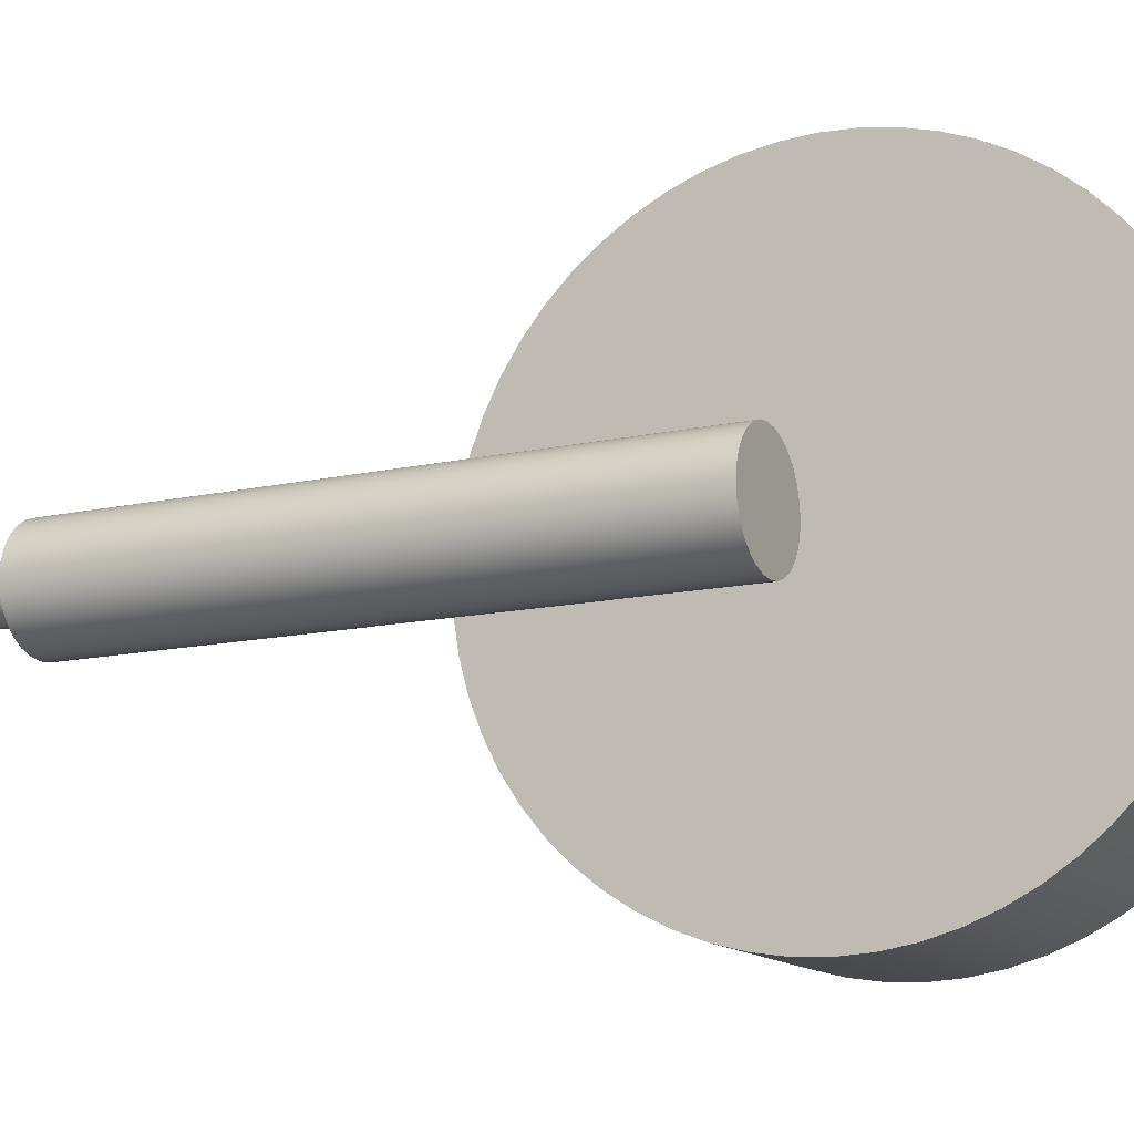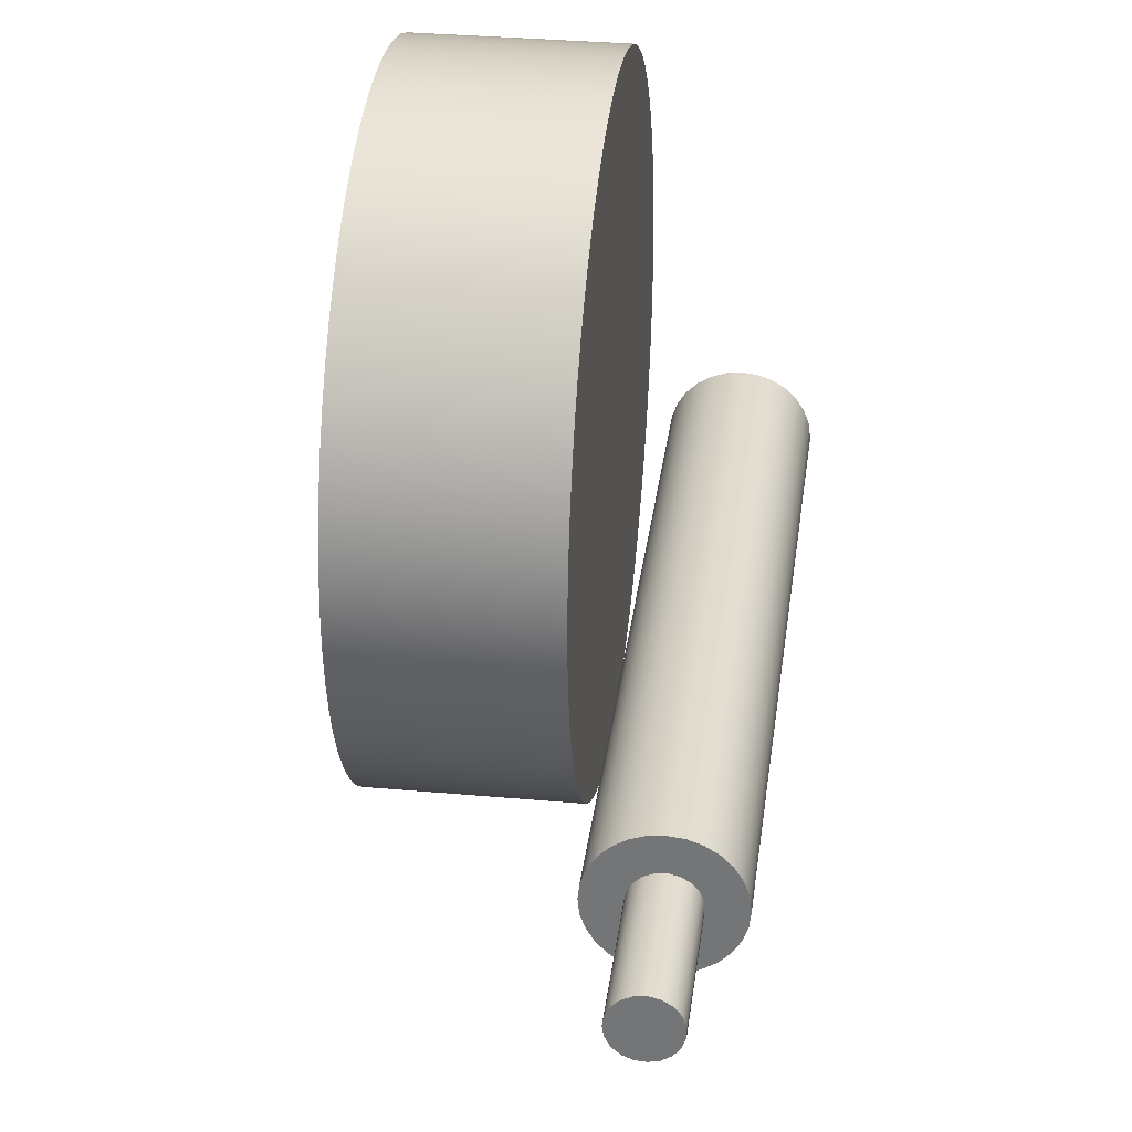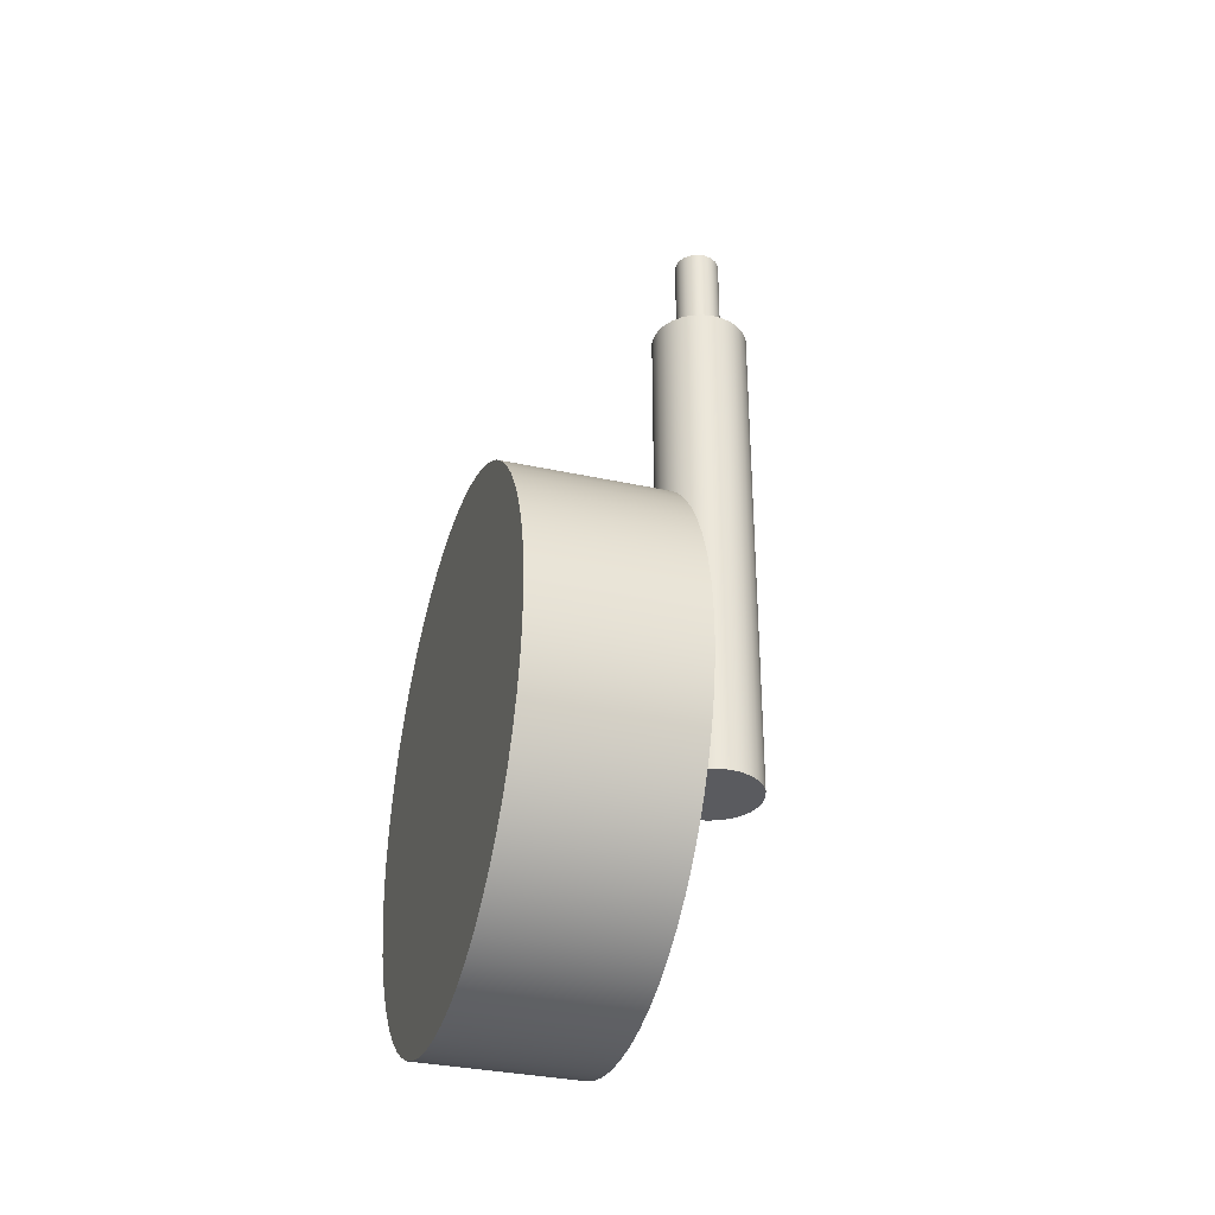
<metadata>
{"format":"obj","ext":"obj","renderer":"f3d","projection":"perspective","resolution":1024,"background":"white","views":[{"elev":-13.5,"azim":-63.3,"up":"+Z"},{"elev":32.5,"azim":-172.8,"up":"+Z"},{"elev":-33.5,"azim":163.4,"up":"+Y"}]}
</metadata>
<code>
v 1.5 -3.062e-16 2.5
v 1.5 0.2613 2.486
v 1.5 0.5198 2.445
v 1.5 0.7725 2.378
v 1.5 1.017 2.284
v 1.5 1.25 2.165
v 1.5 1.469 2.023
v 1.5 1.673 1.858
v 1.5 1.858 1.673
v 1.5 2.023 1.469
v 1.5 2.165 1.25
v 1.5 2.284 1.017
v 1.5 2.378 0.7725
v 1.5 2.445 0.5198
v 1.5 2.486 0.2613
v 1.5 2.5 -1.531e-16
v 1.5 2.486 -0.2613
v 1.5 2.445 -0.5198
v 1.5 2.378 -0.7725
v 1.5 2.284 -1.017
v 1.5 2.165 -1.25
v 1.5 2.023 -1.469
v 1.5 1.858 -1.673
v 1.5 1.673 -1.858
v 1.5 1.469 -2.023
v 1.5 1.25 -2.165
v 1.5 1.017 -2.284
v 1.5 0.7725 -2.378
v 1.5 0.5198 -2.445
v 1.5 0.2613 -2.486
v 1.5 0 -2.5
v 1.5 -0.2613 -2.486
v 1.5 -0.5198 -2.445
v 1.5 -0.7725 -2.378
v 1.5 -1.017 -2.284
v 1.5 -1.25 -2.165
v 1.5 -1.469 -2.023
v 1.5 -1.673 -1.858
v 1.5 -1.858 -1.673
v 1.5 -2.023 -1.469
v 1.5 -2.165 -1.25
v 1.5 -2.284 -1.017
v 1.5 -2.378 -0.7725
v 1.5 -2.445 -0.5198
v 1.5 -2.486 -0.2613
v 1.5 -2.5 -1.531e-16
v 1.5 -2.486 0.2613
v 1.5 -2.445 0.5198
v 1.5 -2.378 0.7725
v 1.5 -2.284 1.017
v 1.5 -2.165 1.25
v 1.5 -2.023 1.469
v 1.5 -1.858 1.673
v 1.5 -1.673 1.858
v 1.5 -1.469 2.023
v 1.5 -1.25 2.165
v 1.5 -1.017 2.284
v 1.5 -0.7725 2.378
v 1.5 -0.5198 2.445
v 1.5 -0.2613 2.486
v 0 -3.062e-16 2.5
v 0 -0.2613 2.486
v 0 -0.5198 2.445
v 0 -0.7725 2.378
v 0 -1.017 2.284
v 0 -1.25 2.165
v 0 -1.469 2.023
v 0 -1.673 1.858
v 0 -1.858 1.673
v 0 -2.023 1.469
v 0 -2.165 1.25
v 0 -2.284 1.017
v 0 -2.378 0.7725
v 0 -2.445 0.5198
v 0 -2.486 0.2613
v 0 -2.5 -1.531e-16
v 0 -2.486 -0.2613
v 0 -2.445 -0.5198
v 0 -2.378 -0.7725
v 0 -2.284 -1.017
v 0 -2.165 -1.25
v 0 -2.023 -1.469
v 0 -1.858 -1.673
v 0 -1.673 -1.858
v 0 -1.469 -2.023
v 0 -1.25 -2.165
v 0 -1.017 -2.284
v 0 -0.7725 -2.378
v 0 -0.5198 -2.445
v 0 -0.2613 -2.486
v 0 0 -2.5
v 0 0.2613 -2.486
v 0 0.5198 -2.445
v 0 0.7725 -2.378
v 0 1.017 -2.284
v 0 1.25 -2.165
v 0 1.469 -2.023
v 0 1.673 -1.858
v 0 1.858 -1.673
v 0 2.023 -1.469
v 0 2.165 -1.25
v 0 2.284 -1.017
v 0 2.378 -0.7725
v 0 2.445 -0.5198
v 0 2.486 -0.2613
v 0 2.5 -1.531e-16
v 0 2.486 0.2613
v 0 2.445 0.5198
v 0 2.378 0.7725
v 0 2.284 1.017
v 0 2.165 1.25
v 0 2.023 1.469
v 0 1.858 1.673
v 0 1.673 1.858
v 0 1.469 2.023
v 0 1.25 2.165
v 0 1.017 2.284
v 0 0.7725 2.378
v 0 0.5198 2.445
v 0 0.2613 2.486
v 0 -3.062e-16 2.5
v 1.5 -3.062e-16 2.5
v 0 -3.062e-16 2.5
v 0 0.2613 2.486
v 0 0.5198 2.445
v 0 0.7725 2.378
v 0 1.017 2.284
v 0 1.25 2.165
v 0 1.469 2.023
v 0 1.673 1.858
v 0 1.858 1.673
v 0 2.023 1.469
v 0 2.165 1.25
v 0 2.284 1.017
v 0 2.378 0.7725
v 0 2.445 0.5198
v 0 2.486 0.2613
v 0 2.5 -1.531e-16
v 0 2.486 -0.2613
v 0 2.445 -0.5198
v 0 2.378 -0.7725
v 0 2.284 -1.017
v 0 2.165 -1.25
v 0 2.023 -1.469
v 0 1.858 -1.673
v 0 1.673 -1.858
v 0 1.469 -2.023
v 0 1.25 -2.165
v 0 1.017 -2.284
v 0 0.7725 -2.378
v 0 0.5198 -2.445
v 0 0.2613 -2.486
v 0 0 -2.5
v 0 -0.2613 -2.486
v 0 -0.5198 -2.445
v 0 -0.7725 -2.378
v 0 -1.017 -2.284
v 0 -1.25 -2.165
v 0 -1.469 -2.023
v 0 -1.673 -1.858
v 0 -1.858 -1.673
v 0 -2.023 -1.469
v 0 -2.165 -1.25
v 0 -2.284 -1.017
v 0 -2.378 -0.7725
v 0 -2.445 -0.5198
v 0 -2.486 -0.2613
v 0 -2.5 -1.531e-16
v 0 -2.486 0.2613
v 0 -2.445 0.5198
v 0 -2.378 0.7725
v 0 -2.284 1.017
v 0 -2.165 1.25
v 0 -2.023 1.469
v 0 -1.858 1.673
v 0 -1.673 1.858
v 0 -1.469 2.023
v 0 -1.25 2.165
v 0 -1.017 2.284
v 0 -0.7725 2.378
v 0 -0.5198 2.445
v 0 -0.2613 2.486
v 1.5 -3.062e-16 2.5
v 1.5 -0.2613 2.486
v 1.5 -0.5198 2.445
v 1.5 -0.7725 2.378
v 1.5 -1.017 2.284
v 1.5 -1.25 2.165
v 1.5 -1.469 2.023
v 1.5 -1.673 1.858
v 1.5 -1.858 1.673
v 1.5 -2.023 1.469
v 1.5 -2.165 1.25
v 1.5 -2.284 1.017
v 1.5 -2.378 0.7725
v 1.5 -2.445 0.5198
v 1.5 -2.486 0.2613
v 1.5 -2.5 -1.531e-16
v 1.5 -2.486 -0.2613
v 1.5 -2.445 -0.5198
v 1.5 -2.378 -0.7725
v 1.5 -2.284 -1.017
v 1.5 -2.165 -1.25
v 1.5 -2.023 -1.469
v 1.5 -1.858 -1.673
v 1.5 -1.673 -1.858
v 1.5 -1.469 -2.023
v 1.5 -1.25 -2.165
v 1.5 -1.017 -2.284
v 1.5 -0.7725 -2.378
v 1.5 -0.5198 -2.445
v 1.5 -0.2613 -2.486
v 1.5 0 -2.5
v 1.5 0.2613 -2.486
v 1.5 0.5198 -2.445
v 1.5 0.7725 -2.378
v 1.5 1.017 -2.284
v 1.5 1.25 -2.165
v 1.5 1.469 -2.023
v 1.5 1.673 -1.858
v 1.5 1.858 -1.673
v 1.5 2.023 -1.469
v 1.5 2.165 -1.25
v 1.5 2.284 -1.017
v 1.5 2.378 -0.7725
v 1.5 2.445 -0.5198
v 1.5 2.486 -0.2613
v 1.5 2.5 -1.531e-16
v 1.5 2.486 0.2613
v 1.5 2.445 0.5198
v 1.5 2.378 0.7725
v 1.5 2.284 1.017
v 1.5 2.165 1.25
v 1.5 2.023 1.469
v 1.5 1.858 1.673
v 1.5 1.673 1.858
v 1.5 1.469 2.023
v 1.5 1.25 2.165
v 1.5 1.017 2.284
v 1.5 0.7725 2.378
v 1.5 0.5198 2.445
v 1.5 0.2613 2.486
v -0.6149 6 -2.65e-17
v -0.6266 6 0.07026
v -0.6605 6 0.1329
v -0.7129 6 0.1812
v -0.7782 6 0.2098
v -0.8492 6 0.2156
v -0.9182 6 0.1982
v -0.9778 6 0.1592
v -1.022 6 0.103
v -1.045 6 0.03562
v -1.045 6 -0.03562
v -1.022 6 -0.103
v -0.9778 6 -0.1592
v -0.9182 6 -0.1982
v -0.8492 6 -0.2156
v -0.7782 6 -0.2098
v -0.7129 6 -0.1812
v -0.6605 6 -0.1329
v -0.6266 6 -0.07026
v -0.6149 5 -2.65e-17
v -0.6266 5 -0.07026
v -0.6605 5 -0.1329
v -0.7129 5 -0.1812
v -0.7782 5 -0.2098
v -0.8492 5 -0.2156
v -0.9182 5 -0.1982
v -0.9778 5 -0.1592
v -1.022 5 -0.103
v -1.045 5 -0.03562
v -1.045 5 0.03562
v -1.022 5 0.103
v -0.9778 5 0.1592
v -0.9182 5 0.1982
v -0.8492 5 0.2156
v -0.7782 5 0.2098
v -0.7129 5 0.1812
v -0.6605 5 0.1329
v -0.6266 5 0.07026
v -0.6149 5 -2.65e-17
v -0.6149 6 -2.65e-17
v -1.294 0 5.667e-17
v -1.282 0 -0.103
v -1.248 0 -0.2008
v -1.193 0 -0.2885
v -1.12 0 -0.3618
v -1.032 0 -0.4169
v -0.9343 0 -0.4511
v -0.8313 0 -0.4627
v -0.7283 0 -0.4511
v -0.6305 0 -0.4169
v -0.5428 0 -0.3618
v -0.4695 0 -0.2885
v -0.4144 0 -0.2008
v -0.3802 0 -0.103
v -0.3686 0 0
v -0.3802 0 0.103
v -0.4144 0 0.2008
v -0.4695 0 0.2885
v -0.5428 0 0.3618
v -0.6305 0 0.4169
v -0.7283 0 0.4511
v -0.8313 0 0.4627
v -0.9343 0 0.4511
v -1.032 0 0.4169
v -1.12 0 0.3618
v -1.193 0 0.2885
v -1.248 0 0.2008
v -1.282 0 0.103
v -0.6149 5 -2.65e-17
v -0.6266 5 0.07026
v -0.6605 5 0.1329
v -0.7129 5 0.1812
v -0.7782 5 0.2098
v -0.8492 5 0.2156
v -0.9182 5 0.1982
v -0.9778 5 0.1592
v -1.022 5 0.103
v -1.045 5 0.03562
v -1.045 5 -0.03562
v -1.022 5 -0.103
v -0.9778 5 -0.1592
v -0.9182 5 -0.1982
v -0.8492 5 -0.2156
v -0.7782 5 -0.2098
v -0.7129 5 -0.1812
v -0.6605 5 -0.1329
v -0.6266 5 -0.07026
v -1.294 5 5.667e-17
v -1.282 5 0.103
v -1.248 5 0.2008
v -1.193 5 0.2885
v -1.12 5 0.3618
v -1.032 5 0.4169
v -0.9343 5 0.4511
v -0.8313 5 0.4627
v -0.7283 5 0.4511
v -0.6305 5 0.4169
v -0.5428 5 0.3618
v -0.4695 5 0.2885
v -0.4144 5 0.2008
v -0.3802 5 0.103
v -0.3686 5 0
v -0.3802 5 -0.103
v -0.4144 5 -0.2008
v -0.4695 5 -0.2885
v -0.5428 5 -0.3618
v -0.6305 5 -0.4169
v -0.7283 5 -0.4511
v -0.8313 5 -0.4627
v -0.9343 5 -0.4511
v -1.032 5 -0.4169
v -1.12 5 -0.3618
v -1.193 5 -0.2885
v -1.248 5 -0.2008
v -1.282 5 -0.103
v -0.6149 6 -2.65e-17
v -0.6266 6 -0.07026
v -0.6605 6 -0.1329
v -0.7129 6 -0.1812
v -0.7782 6 -0.2098
v -0.8492 6 -0.2156
v -0.9182 6 -0.1982
v -0.9778 6 -0.1592
v -1.022 6 -0.103
v -1.045 6 -0.03562
v -1.045 6 0.03562
v -1.022 6 0.103
v -0.9778 6 0.1592
v -0.9182 6 0.1982
v -0.8492 6 0.2156
v -0.7782 6 0.2098
v -0.7129 6 0.1812
v -0.6605 6 0.1329
v -0.6266 6 0.07026
v -1.294 5 5.667e-17
v -1.282 5 -0.103
v -1.248 5 -0.2008
v -1.193 5 -0.2885
v -1.12 5 -0.3618
v -1.032 5 -0.4169
v -0.9343 5 -0.4511
v -0.8313 5 -0.4627
v -0.7283 5 -0.4511
v -0.6305 5 -0.4169
v -0.5428 5 -0.3618
v -0.4695 5 -0.2885
v -0.4144 5 -0.2008
v -0.3802 5 -0.103
v -0.3686 5 0
v -0.3802 5 0.103
v -0.4144 5 0.2008
v -0.4695 5 0.2885
v -0.5428 5 0.3618
v -0.6305 5 0.4169
v -0.7283 5 0.4511
v -0.8313 5 0.4627
v -0.9343 5 0.4511
v -1.032 5 0.4169
v -1.12 5 0.3618
v -1.193 5 0.2885
v -1.248 5 0.2008
v -1.282 5 0.103
v -1.294 0 5.667e-17
v -1.282 0 0.103
v -1.248 0 0.2008
v -1.193 0 0.2885
v -1.12 0 0.3618
v -1.032 0 0.4169
v -0.9343 0 0.4511
v -0.8313 0 0.4627
v -0.7283 0 0.4511
v -0.6305 0 0.4169
v -0.5428 0 0.3618
v -0.4695 0 0.2885
v -0.4144 0 0.2008
v -0.3802 0 0.103
v -0.3686 0 0
v -0.3802 0 -0.103
v -0.4144 0 -0.2008
v -0.4695 0 -0.2885
v -0.5428 0 -0.3618
v -0.6305 0 -0.4169
v -0.7283 0 -0.4511
v -0.8313 0 -0.4627
v -0.9343 0 -0.4511
v -1.032 0 -0.4169
v -1.12 0 -0.3618
v -1.193 0 -0.2885
v -1.248 0 -0.2008
v -1.282 0 -0.103
v -1.294 0 5.667e-17
v -1.294 5 5.667e-17
f 2 120 1
f 1 120 121
f 122 61 60
f 60 61 62
f 60 62 59
f 59 62 63
f 59 63 58
f 58 63 64
f 58 64 57
f 57 64 65
f 57 65 56
f 56 65 66
f 56 66 55
f 55 66 67
f 55 67 54
f 54 67 68
f 54 68 53
f 53 68 69
f 53 69 52
f 52 69 70
f 52 70 51
f 51 70 71
f 51 71 50
f 50 71 72
f 50 72 49
f 49 72 73
f 49 73 48
f 48 73 74
f 48 74 47
f 47 74 75
f 47 75 46
f 46 75 76
f 46 76 45
f 45 76 77
f 45 77 44
f 44 77 78
f 44 78 43
f 43 78 79
f 43 79 42
f 42 79 80
f 42 80 41
f 41 80 81
f 41 81 40
f 40 81 82
f 40 82 39
f 39 82 83
f 39 83 38
f 38 83 84
f 38 84 37
f 37 84 85
f 37 85 36
f 36 85 86
f 36 86 35
f 35 86 87
f 35 87 34
f 34 87 88
f 34 88 33
f 33 88 89
f 33 89 32
f 32 89 90
f 32 90 31
f 31 90 91
f 31 91 30
f 30 91 92
f 30 92 29
f 29 92 93
f 29 93 28
f 28 93 94
f 28 94 27
f 27 94 95
f 27 95 26
f 26 95 96
f 26 96 25
f 25 96 97
f 25 97 24
f 24 97 98
f 24 98 23
f 23 98 99
f 23 99 22
f 22 99 100
f 22 100 21
f 21 100 101
f 21 101 20
f 20 101 102
f 20 102 19
f 19 102 103
f 19 103 18
f 18 103 104
f 18 104 17
f 17 104 105
f 17 105 16
f 16 105 106
f 16 106 15
f 15 106 107
f 15 107 14
f 14 107 108
f 14 108 13
f 13 108 109
f 13 109 12
f 12 109 110
f 12 110 11
f 11 110 111
f 11 111 10
f 10 111 112
f 10 112 9
f 9 112 113
f 9 113 8
f 8 113 114
f 8 114 7
f 7 114 115
f 7 115 6
f 6 115 116
f 6 116 5
f 5 116 117
f 5 117 4
f 4 117 118
f 4 118 3
f 3 118 119
f 3 119 2
f 2 119 120
f 124 152 123
f 123 152 153
f 123 153 182
f 182 153 154
f 182 154 181
f 181 154 155
f 181 155 180
f 180 155 156
f 180 156 179
f 179 156 157
f 179 157 178
f 178 157 158
f 178 158 177
f 177 158 159
f 177 159 176
f 176 159 160
f 176 160 175
f 175 160 161
f 175 161 174
f 174 161 162
f 174 162 173
f 173 162 163
f 173 163 172
f 172 163 164
f 172 164 171
f 171 164 165
f 171 165 170
f 170 165 166
f 170 166 169
f 169 166 167
f 169 167 168
f 152 124 151
f 151 124 125
f 151 125 150
f 150 125 126
f 150 126 149
f 149 126 127
f 149 127 148
f 148 127 128
f 148 128 147
f 147 128 129
f 147 129 146
f 146 129 130
f 146 130 145
f 145 130 131
f 145 131 144
f 144 131 132
f 144 132 143
f 143 132 133
f 143 133 142
f 142 133 134
f 142 134 141
f 141 134 135
f 141 135 140
f 140 135 136
f 140 136 139
f 139 136 137
f 139 137 138
f 184 212 183
f 183 212 213
f 183 213 242
f 242 213 214
f 242 214 241
f 241 214 215
f 241 215 240
f 240 215 216
f 240 216 239
f 239 216 217
f 239 217 238
f 238 217 218
f 238 218 237
f 237 218 219
f 237 219 236
f 236 219 220
f 236 220 235
f 235 220 221
f 235 221 234
f 234 221 222
f 234 222 233
f 233 222 223
f 233 223 232
f 232 223 224
f 232 224 231
f 231 224 225
f 231 225 230
f 230 225 226
f 230 226 229
f 229 226 227
f 229 227 228
f 212 184 211
f 211 184 185
f 211 185 210
f 210 185 186
f 210 186 209
f 209 186 187
f 209 187 208
f 208 187 188
f 208 188 207
f 207 188 189
f 207 189 206
f 206 189 190
f 206 190 205
f 205 190 191
f 205 191 204
f 204 191 192
f 204 192 203
f 203 192 193
f 203 193 202
f 202 193 194
f 202 194 201
f 201 194 195
f 201 195 200
f 200 195 196
f 200 196 199
f 199 196 197
f 199 197 198
f 244 280 243
f 243 280 281
f 282 262 261
f 261 262 263
f 261 263 260
f 260 263 264
f 260 264 259
f 259 264 265
f 259 265 258
f 258 265 266
f 258 266 257
f 257 266 267
f 257 267 256
f 256 267 268
f 256 268 255
f 255 268 269
f 255 269 254
f 254 269 270
f 254 270 253
f 253 270 271
f 253 271 252
f 252 271 272
f 252 272 251
f 251 272 273
f 251 273 250
f 250 273 274
f 250 274 249
f 249 274 275
f 249 275 248
f 248 275 276
f 248 276 247
f 247 276 277
f 247 277 246
f 246 277 278
f 246 278 245
f 245 278 279
f 245 279 244
f 244 279 280
f 284 296 283
f 283 296 297
f 283 297 310
f 310 297 298
f 310 298 309
f 309 298 299
f 309 299 308
f 308 299 300
f 308 300 307
f 307 300 301
f 307 301 306
f 306 301 302
f 306 302 305
f 305 302 303
f 305 303 304
f 296 284 295
f 295 284 285
f 295 285 294
f 294 285 286
f 294 286 293
f 293 286 287
f 293 287 292
f 292 287 288
f 292 288 291
f 291 288 289
f 291 289 290
f 312 343 311
f 311 343 344
f 311 344 345
f 343 312 342
f 342 312 313
f 342 313 341
f 341 313 340
f 340 313 314
f 340 314 339
f 339 314 315
f 339 315 338
f 338 315 337
f 337 315 316
f 337 316 336
f 336 316 317
f 336 317 335
f 335 317 334
f 334 317 318
f 334 318 333
f 333 318 319
f 333 319 332
f 332 319 331
f 331 319 320
f 331 320 330
f 330 320 321
f 330 321 357
f 357 321 322
f 357 322 356
f 356 322 355
f 355 322 323
f 355 323 354
f 354 323 324
f 354 324 353
f 353 324 352
f 352 324 325
f 352 325 351
f 351 325 326
f 351 326 350
f 350 326 349
f 349 326 327
f 349 327 348
f 348 327 328
f 348 328 347
f 347 328 346
f 346 328 329
f 346 329 345
f 345 329 311
f 359 367 358
f 358 367 368
f 358 368 376
f 376 368 369
f 376 369 375
f 375 369 370
f 375 370 374
f 374 370 371
f 374 371 373
f 373 371 372
f 367 359 366
f 366 359 360
f 366 360 365
f 365 360 361
f 365 361 364
f 364 361 362
f 364 362 363
f 378 432 377
f 377 432 433
f 434 405 404
f 404 405 406
f 404 406 403
f 403 406 407
f 403 407 402
f 402 407 408
f 402 408 401
f 401 408 409
f 401 409 400
f 400 409 410
f 400 410 399
f 399 410 411
f 399 411 398
f 398 411 412
f 398 412 397
f 397 412 413
f 397 413 396
f 396 413 414
f 396 414 395
f 395 414 415
f 395 415 394
f 394 415 416
f 394 416 393
f 393 416 417
f 393 417 392
f 392 417 418
f 392 418 391
f 391 418 419
f 391 419 390
f 390 419 420
f 390 420 389
f 389 420 421
f 389 421 388
f 388 421 422
f 388 422 387
f 387 422 423
f 387 423 386
f 386 423 424
f 386 424 385
f 385 424 425
f 385 425 384
f 384 425 426
f 384 426 383
f 383 426 427
f 383 427 382
f 382 427 428
f 382 428 381
f 381 428 429
f 381 429 380
f 380 429 430
f 380 430 379
f 379 430 431
f 379 431 378
f 378 431 432

</code>
